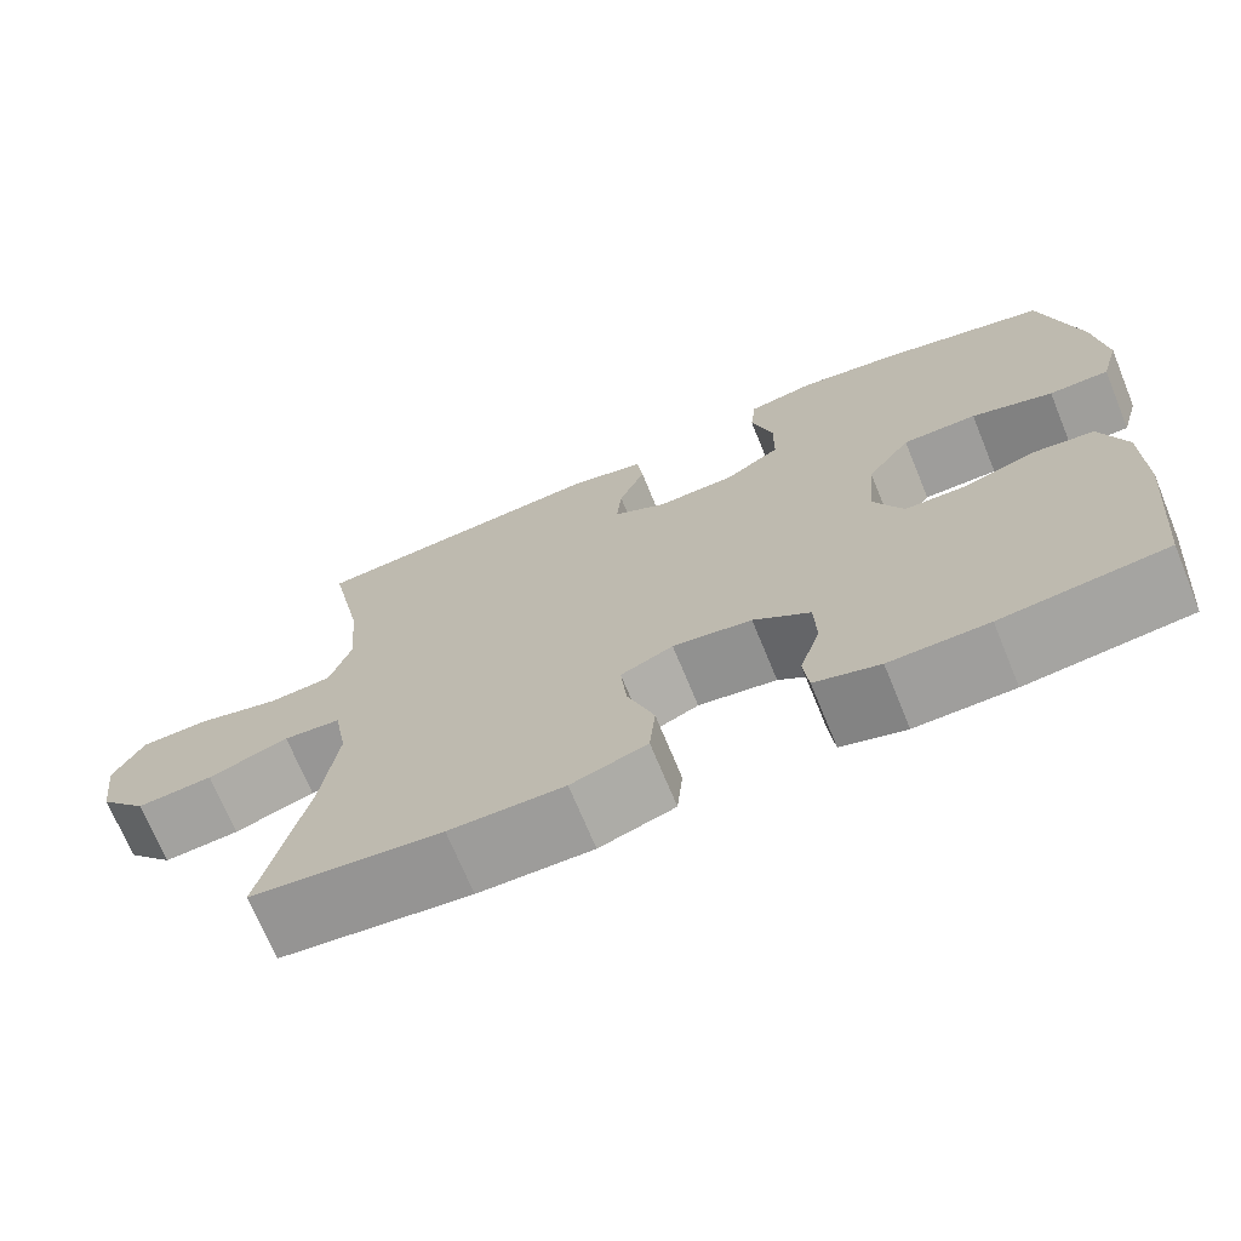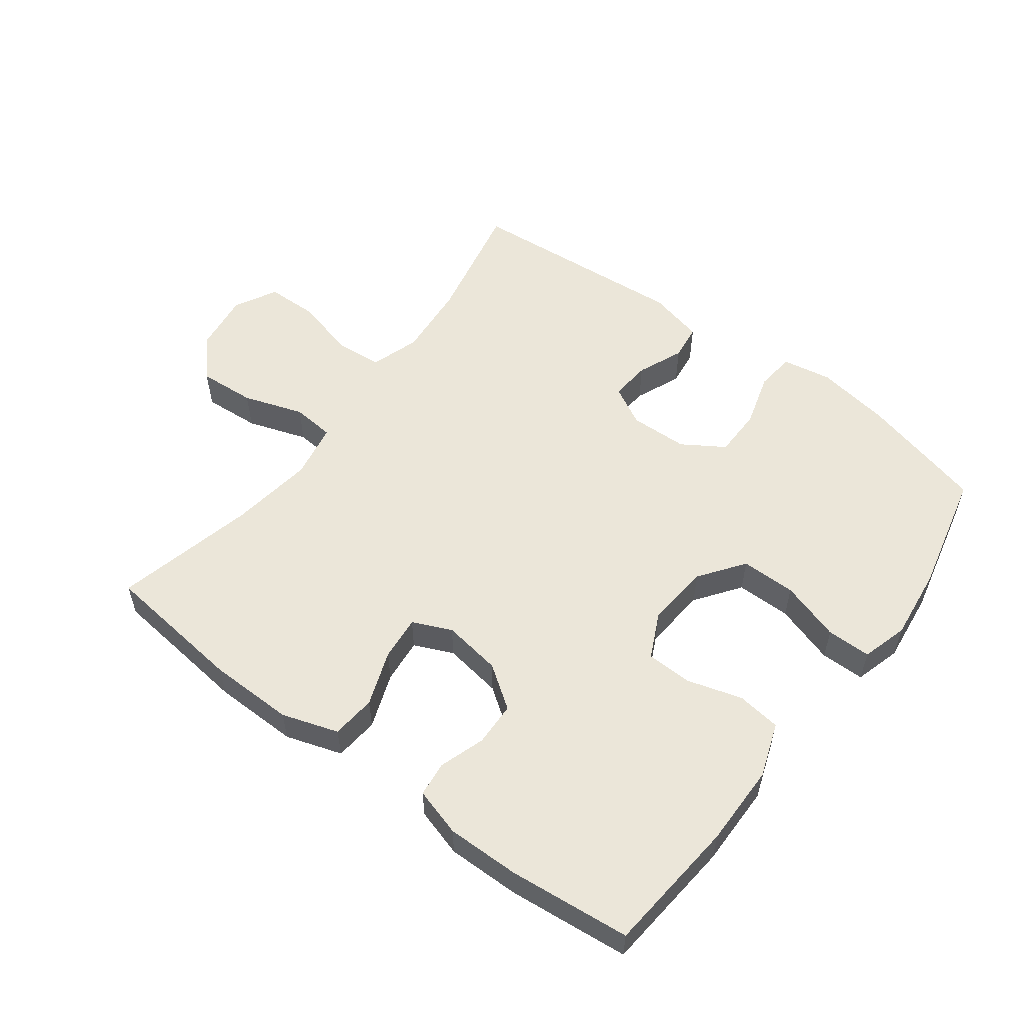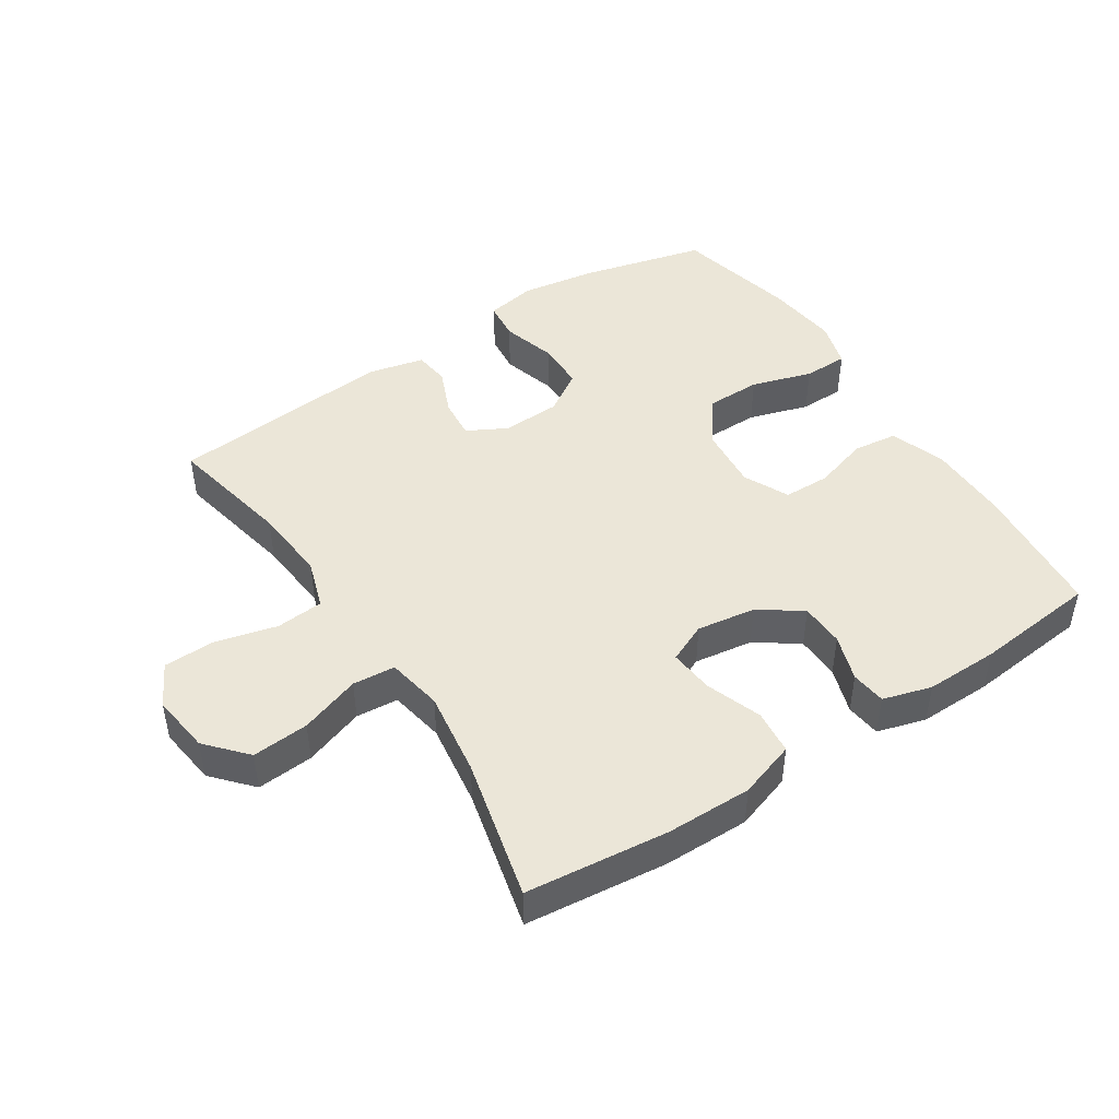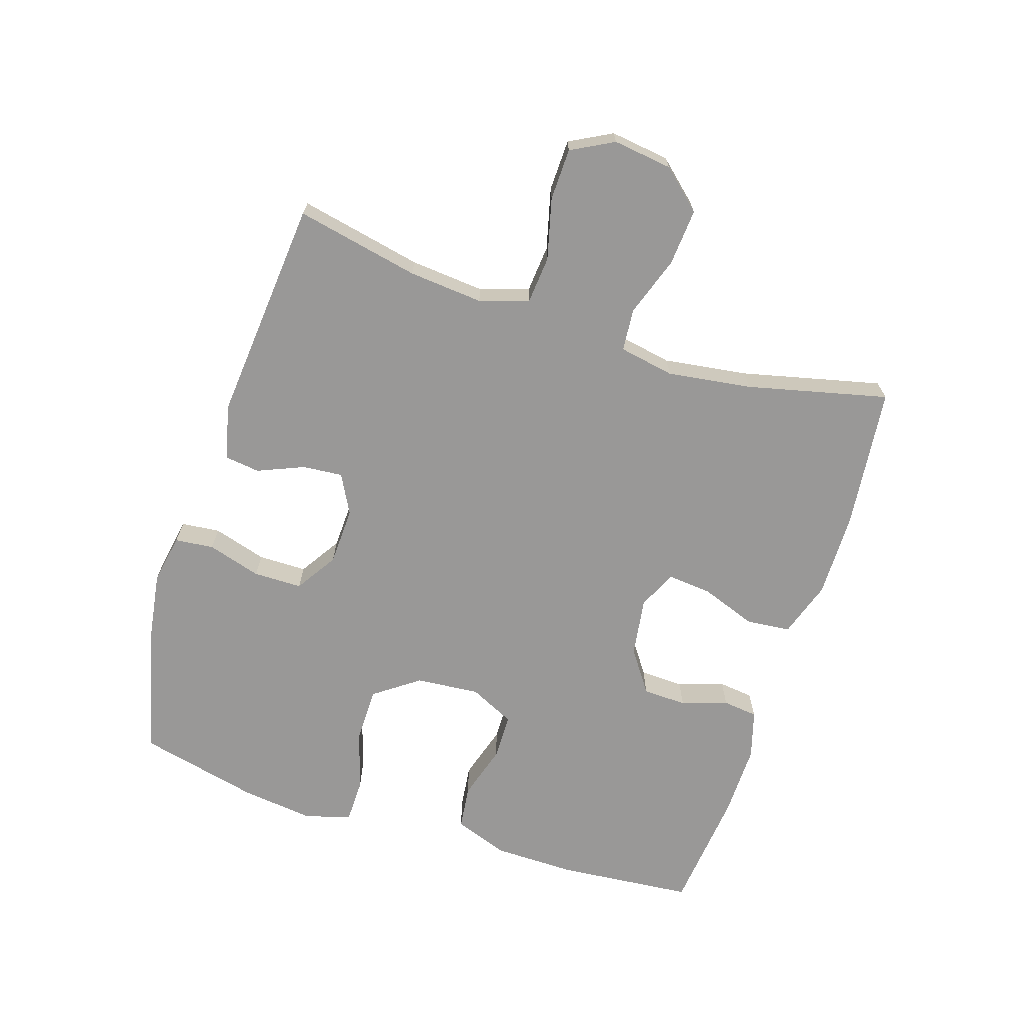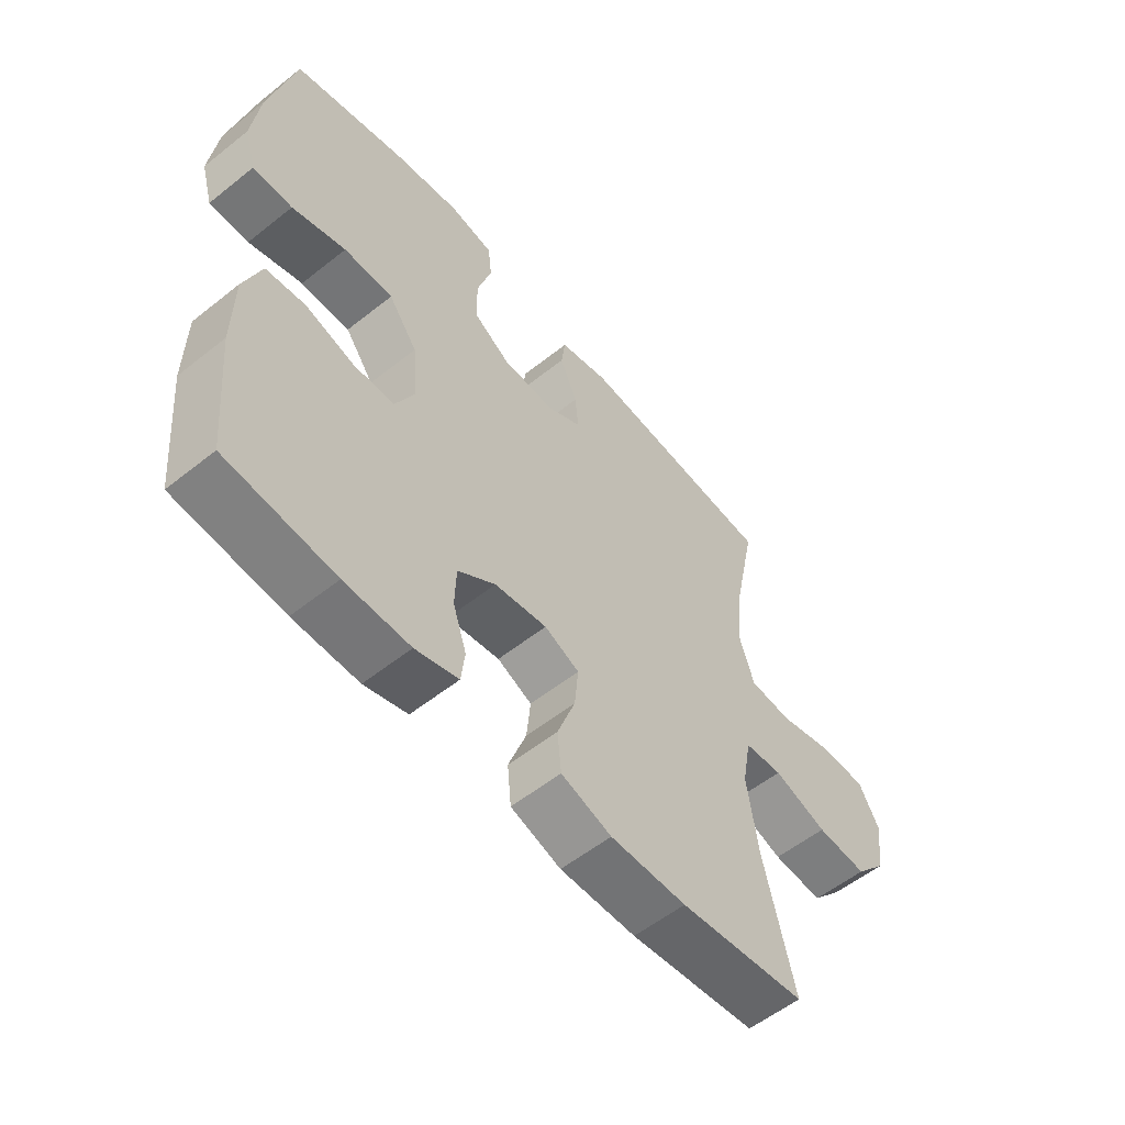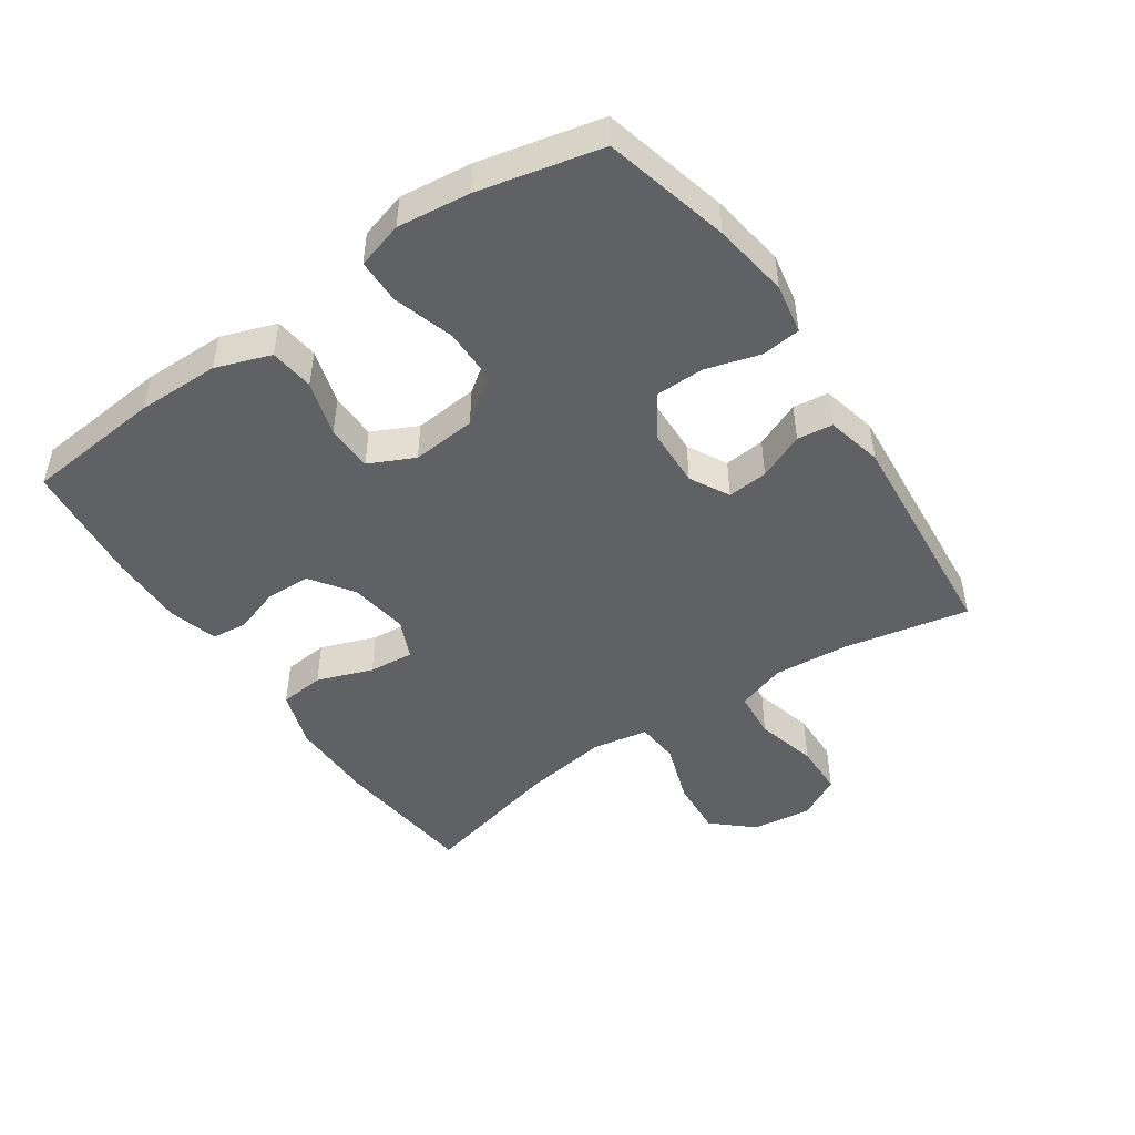
<metadata>
{"format":"obj","ext":"obj","renderer":"f3d","projection":"perspective","resolution":1024,"background":"white","views":[{"elev":-70.5,"azim":-157.7,"up":"+Z"},{"elev":55.9,"azim":-143.0,"up":"+Y"},{"elev":46.4,"azim":146.9,"up":"+Y"},{"elev":-68.7,"azim":72.1,"up":"+Y"},{"elev":-56.3,"azim":-50.2,"up":"+Z"},{"elev":-48.0,"azim":-55.6,"up":"+Y"}]}
</metadata>
<code>
o path642
v -0.3377 0.0375 -0.5321
v -0.2226 0.0375 -0.5336
v -0.1466 0.0375 -0.5115
v -0.1402 0.0375 -0.4565
v -0.1642 0.0375 -0.3839
v -0.1619 0.0375 -0.3148
v -0.09554 0.0375 -0.2681
v -0.003227 0.0375 -0.2544
v 0.05804 0.0375 -0.282
v 0.05129 0.0375 -0.3521
v 0.01969 0.0375 -0.4388
v 0.02646 0.0375 -0.5089
v 0.115 0.0375 -0.5381
v 0.249 0.0375 -0.5367
v 0.4723 0.0375 -0.5122
v 0.4195 0.0375 -0.291
v 0.4005 0.0375 -0.1585
v 0.4165 0.0375 -0.07138
v 0.4834 0.0375 -0.06567
v 0.5778 0.0375 -0.09784
v 0.6669 0.0375 -0.1046
v 0.7222 0.0375 -0.04267
v 0.7344 0.0375 0.0504
v 0.6989 0.0375 0.1171
v 0.6177 0.0375 0.1189
v 0.5214 0.0375 0.0942
v 0.4471 0.0375 0.1006
v 0.4218 0.0375 0.1778
v 0.4319 0.0375 0.2948
v 0.4723 0.0375 0.4897
v 0.121 0.0375 0.5202
v 0.03382 0.0375 0.4997
v 0.02679 0.0375 0.4441
v 0.05722 0.0375 0.3718
v 0.0629 0.0375 0.3084
v 0.001422 0.0375 0.2754
v -0.09025 0.0375 0.2787
v -0.1553 0.0375 0.3205
v -0.1561 0.0375 0.397
v -0.131 0.0375 0.4819
v -0.1375 0.0375 0.5428
v -0.2154 0.0375 0.5571
v -0.3332 0.0375 0.5391
v -0.5294 0.0375 0.4897
v -0.5738 0.0375 0.2987
v -0.5872 0.0375 0.1851
v -0.5663 0.0375 0.1126
v -0.4965 0.0375 0.1119
v -0.4016 0.0375 0.1412
v -0.3148 0.0375 0.1408
v -0.264 0.0375 0.0706
v -0.2553 0.0375 -0.02962
v -0.2894 0.0375 -0.1002
v -0.362 0.0375 -0.1018
v -0.448 0.0375 -0.07596
v -0.5173 0.0375 -0.0845
v -0.5477 0.0375 -0.1701
v -0.5491 0.0375 -0.2986
v -0.5294 0.0375 -0.5122
v -0.3377 -0.0375 -0.5321
v -0.2226 -0.0375 -0.5336
v -0.1466 -0.0375 -0.5115
v -0.1402 -0.0375 -0.4565
v -0.1642 -0.0375 -0.3839
v -0.1619 -0.0375 -0.3148
v -0.09554 -0.0375 -0.2681
v -0.003227 -0.0375 -0.2544
v 0.05804 -0.0375 -0.282
v 0.05129 -0.0375 -0.3521
v 0.01969 -0.0375 -0.4388
v 0.02646 -0.0375 -0.5089
v 0.115 -0.0375 -0.5381
v 0.249 -0.0375 -0.5367
v 0.4723 -0.0375 -0.5122
v 0.4195 -0.0375 -0.291
v 0.4005 -0.0375 -0.1585
v 0.4165 -0.0375 -0.07138
v 0.4834 -0.0375 -0.06567
v 0.5778 -0.0375 -0.09784
v 0.6669 -0.0375 -0.1046
v 0.7222 -0.0375 -0.04267
v 0.7344 -0.0375 0.0504
v 0.6989 -0.0375 0.1171
v 0.6177 -0.0375 0.1189
v 0.5214 -0.0375 0.0942
v 0.4471 -0.0375 0.1006
v 0.4218 -0.0375 0.1778
v 0.4319 -0.0375 0.2948
v 0.4723 -0.0375 0.4897
v 0.121 -0.0375 0.5202
v 0.03382 -0.0375 0.4997
v 0.02679 -0.0375 0.4441
v 0.05722 -0.0375 0.3718
v 0.0629 -0.0375 0.3084
v 0.001422 -0.0375 0.2754
v -0.09025 -0.0375 0.2787
v -0.1553 -0.0375 0.3205
v -0.1561 -0.0375 0.397
v -0.131 -0.0375 0.4819
v -0.1375 -0.0375 0.5428
v -0.2154 -0.0375 0.5571
v -0.3332 -0.0375 0.5391
v -0.5294 -0.0375 0.4897
v -0.5738 -0.0375 0.2987
v -0.5872 -0.0375 0.1851
v -0.5663 -0.0375 0.1126
v -0.4965 -0.0375 0.1119
v -0.4016 -0.0375 0.1412
v -0.3148 -0.0375 0.1408
v -0.264 -0.0375 0.0706
v -0.2553 -0.0375 -0.02962
v -0.2894 -0.0375 -0.1002
v -0.362 -0.0375 -0.1018
v -0.448 -0.0375 -0.07596
v -0.5173 -0.0375 -0.0845
v -0.5477 -0.0375 -0.1701
v -0.5491 -0.0375 -0.2986
v -0.5294 -0.0375 -0.5122
v -0.5738 0.0375 0.2987
v -0.5872 0.0375 0.1851
v -0.5663 0.0375 0.1126
v -0.5663 0.0375 0.1126
v -0.4965 0.0375 0.1119
v -0.5294 0.0375 0.4897
v -0.5294 0.0375 0.4897
v -0.5477 0.0375 -0.1701
v -0.5491 0.0375 -0.2986
v -0.5173 0.0375 -0.0845
v -0.5173 0.0375 -0.0845
v -0.5294 0.0375 -0.5122
v -0.5294 0.0375 -0.5122
v -0.448 0.0375 -0.07596
v -0.4016 0.0375 0.1412
v -0.362 0.0375 -0.1018
v -0.3377 0.0375 -0.5321
v -0.3332 0.0375 0.5391
v -0.3148 0.0375 0.1408
v -0.2894 0.0375 -0.1002
v -0.2894 0.0375 -0.1002
v -0.2226 0.0375 -0.5336
v -0.2154 0.0375 0.5571
v -0.264 0.0375 0.0706
v -0.2553 0.0375 -0.02962
v -0.1466 0.0375 -0.5115
v -0.1466 0.0375 -0.5115
v -0.1375 0.0375 0.5428
v -0.1375 0.0375 0.5428
v -0.1642 0.0375 -0.3839
v -0.1619 0.0375 -0.3148
v -0.1402 0.0375 -0.4565
v -0.1553 0.0375 0.3205
v -0.1561 0.0375 0.397
v -0.09554 0.0375 -0.2681
v -0.131 0.0375 0.4819
v -0.09025 0.0375 0.2787
v -0.003227 0.0375 -0.2544
v 0.001422 0.0375 0.2754
v 0.05804 0.0375 -0.282
v 0.05804 0.0375 -0.282
v 0.0629 0.0375 0.3084
v 0.0629 0.0375 0.3084
v 0.05129 0.0375 -0.3521
v 0.01969 0.0375 -0.4388
v 0.02646 0.0375 -0.5089
v 0.02646 0.0375 -0.5089
v 0.115 0.0375 -0.5381
v 0.03382 0.0375 0.4997
v 0.03382 0.0375 0.4997
v 0.02679 0.0375 0.4441
v 0.05722 0.0375 0.3718
v 0.121 0.0375 0.5202
v 0.249 0.0375 -0.5367
v 0.4723 0.0375 0.4897
v 0.4723 0.0375 0.4897
v 0.4218 0.0375 0.1778
v 0.4319 0.0375 0.2948
v 0.4005 0.0375 -0.1585
v 0.4165 0.0375 -0.07138
v 0.4165 0.0375 -0.07138
v 0.4195 0.0375 -0.291
v 0.4834 0.0375 -0.06567
v 0.4471 0.0375 0.1006
v 0.4471 0.0375 0.1006
v 0.4723 0.0375 -0.5122
v 0.4723 0.0375 -0.5122
v 0.5214 0.0375 0.0942
v 0.5778 0.0375 -0.09784
v 0.6177 0.0375 0.1189
v 0.6669 0.0375 -0.1046
v 0.6989 0.0375 0.1171
v 0.6989 0.0375 0.1171
v 0.7222 0.0375 -0.04267
v 0.7344 0.0375 0.0504
v -0.5738 -0.0375 0.2987
v -0.5872 -0.0375 0.1851
v -0.5663 -0.0375 0.1126
v -0.5663 -0.0375 0.1126
v -0.4965 -0.0375 0.1119
v -0.5294 -0.0375 0.4897
v -0.5294 -0.0375 0.4897
v -0.5477 -0.0375 -0.1701
v -0.5491 -0.0375 -0.2986
v -0.5173 -0.0375 -0.0845
v -0.5173 -0.0375 -0.0845
v -0.5294 -0.0375 -0.5122
v -0.5294 -0.0375 -0.5122
v -0.448 -0.0375 -0.07596
v -0.4016 -0.0375 0.1412
v -0.362 -0.0375 -0.1018
v -0.3377 -0.0375 -0.5321
v -0.3332 -0.0375 0.5391
v -0.3148 -0.0375 0.1408
v -0.2894 -0.0375 -0.1002
v -0.2894 -0.0375 -0.1002
v -0.2226 -0.0375 -0.5336
v -0.2154 -0.0375 0.5571
v -0.264 -0.0375 0.0706
v -0.2553 -0.0375 -0.02962
v -0.1466 -0.0375 -0.5115
v -0.1466 -0.0375 -0.5115
v -0.1375 -0.0375 0.5428
v -0.1375 -0.0375 0.5428
v -0.1642 -0.0375 -0.3839
v -0.1619 -0.0375 -0.3148
v -0.1402 -0.0375 -0.4565
v -0.1553 -0.0375 0.3205
v -0.1561 -0.0375 0.397
v -0.09554 -0.0375 -0.2681
v -0.131 -0.0375 0.4819
v -0.09025 -0.0375 0.2787
v -0.003227 -0.0375 -0.2544
v 0.001422 -0.0375 0.2754
v 0.05804 -0.0375 -0.282
v 0.05804 -0.0375 -0.282
v 0.0629 -0.0375 0.3084
v 0.0629 -0.0375 0.3084
v 0.05129 -0.0375 -0.3521
v 0.01969 -0.0375 -0.4388
v 0.02646 -0.0375 -0.5089
v 0.02646 -0.0375 -0.5089
v 0.115 -0.0375 -0.5381
v 0.03382 -0.0375 0.4997
v 0.03382 -0.0375 0.4997
v 0.02679 -0.0375 0.4441
v 0.05722 -0.0375 0.3718
v 0.121 -0.0375 0.5202
v 0.249 -0.0375 -0.5367
v 0.4723 -0.0375 0.4897
v 0.4723 -0.0375 0.4897
v 0.4218 -0.0375 0.1778
v 0.4319 -0.0375 0.2948
v 0.4005 -0.0375 -0.1585
v 0.4165 -0.0375 -0.07138
v 0.4165 -0.0375 -0.07138
v 0.4195 -0.0375 -0.291
v 0.4834 -0.0375 -0.06567
v 0.4471 -0.0375 0.1006
v 0.4471 -0.0375 0.1006
v 0.4723 -0.0375 -0.5122
v 0.4723 -0.0375 -0.5122
v 0.5214 -0.0375 0.0942
v 0.5778 -0.0375 -0.09784
v 0.6177 -0.0375 0.1189
v 0.6669 -0.0375 -0.1046
v 0.6989 -0.0375 0.1171
v 0.6989 -0.0375 0.1171
v 0.7222 -0.0375 -0.04267
v 0.7344 -0.0375 0.0504
f 211 227 216
f 216 227 229
f 263 268 265
f 267 262 264
f 231 253 232
f 228 213 224
f 253 233 252
f 241 238 239
f 262 261 256
f 231 233 253
f 218 231 232
f 235 253 250
f 218 228 231
f 194 211 199
f 226 227 211
f 201 202 209
f 223 224 210
f 198 195 196
f 255 237 247
f 245 246 244
f 212 211 208
f 261 262 263
f 217 230 212
f 203 201 207
f 232 253 235
f 194 208 211
f 257 256 261
f 213 228 218
f 209 224 213
f 223 215 225
f 247 237 241
f 218 232 217
f 207 201 209
f 253 256 257
f 255 247 259
f 208 195 198
f 212 230 226
f 252 233 255
f 216 229 221
f 241 237 238
f 255 233 237
f 210 215 223
f 244 246 242
f 250 253 257
f 263 267 268
f 225 215 219
f 235 251 245
f 246 245 251
f 205 210 202
f 211 212 226
f 251 235 250
f 246 251 248
f 217 232 230
f 262 267 263
f 195 208 194
f 209 202 224
f 210 224 202
f 45 46 105 104
f 46 122 197 105
f 47 48 107 106
f 125 45 104 200
f 57 58 117 116
f 129 57 116 204
f 58 131 206 117
f 55 56 115 114
f 48 49 108 107
f 54 55 114 113
f 59 1 60 118
f 43 44 103 102
f 49 50 109 108
f 139 54 113 214
f 1 2 61 60
f 42 43 102 101
f 50 51 110 109
f 52 53 112 111
f 51 52 111 110
f 2 145 220 61
f 147 42 101 222
f 5 6 65 64
f 4 5 64 63
f 3 4 63 62
f 38 39 98 97
f 6 7 66 65
f 40 41 100 99
f 39 40 99 98
f 37 38 97 96
f 7 8 67 66
f 36 37 96 95
f 8 159 234 67
f 161 36 95 236
f 10 11 70 69
f 11 165 240 70
f 12 13 72 71
f 168 33 92 243
f 33 34 93 92
f 31 32 91 90
f 9 10 69 68
f 34 35 94 93
f 13 14 73 72
f 174 31 90 249
f 28 29 88 87
f 17 179 254 76
f 16 17 76 75
f 18 19 78 77
f 183 28 87 258
f 185 16 75 260
f 14 15 74 73
f 26 27 86 85
f 29 30 89 88
f 19 20 79 78
f 25 26 85 84
f 20 21 80 79
f 191 25 84 266
f 21 22 81 80
f 23 24 83 82
f 22 23 82 81
f 136 141 152
f 141 154 152
f 188 190 193
f 192 189 187
f 156 157 178
f 153 149 138
f 178 177 158
f 166 164 163
f 187 181 186
f 156 178 158
f 143 157 156
f 160 175 178
f 143 156 153
f 119 124 136
f 151 136 152
f 126 134 127
f 148 135 149
f 123 121 120
f 180 172 162
f 170 169 171
f 137 133 136
f 186 188 187
f 142 137 155
f 128 132 126
f 157 160 178
f 119 136 133
f 182 186 181
f 138 143 153
f 134 138 149
f 148 150 140
f 172 166 162
f 143 142 157
f 132 134 126
f 178 182 181
f 180 184 172
f 133 123 120
f 137 151 155
f 177 180 158
f 141 146 154
f 166 163 162
f 180 162 158
f 135 148 140
f 169 167 171
f 175 182 178
f 188 193 192
f 150 144 140
f 160 170 176
f 171 176 170
f 130 127 135
f 136 151 137
f 176 175 160
f 171 173 176
f 142 155 157
f 187 188 192
f 120 119 133
f 134 149 127
f 135 127 149

</code>
